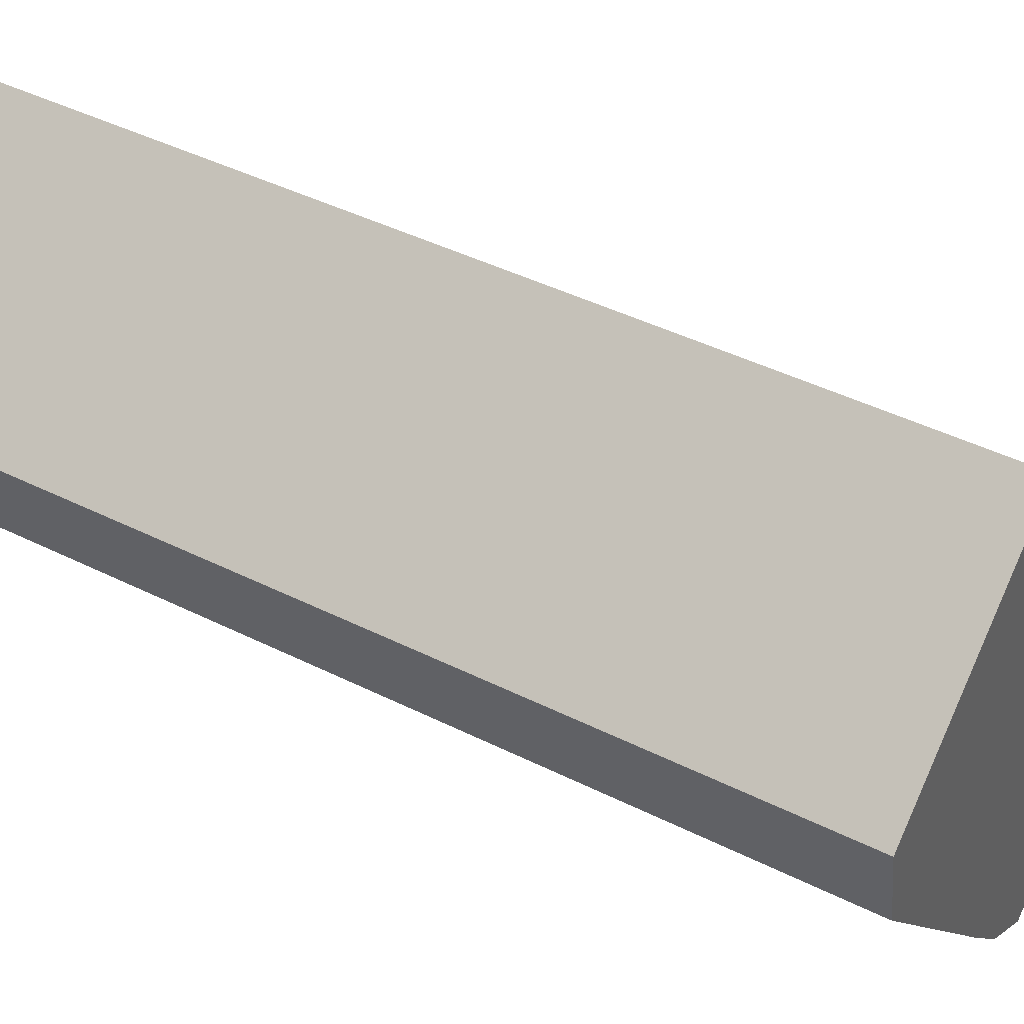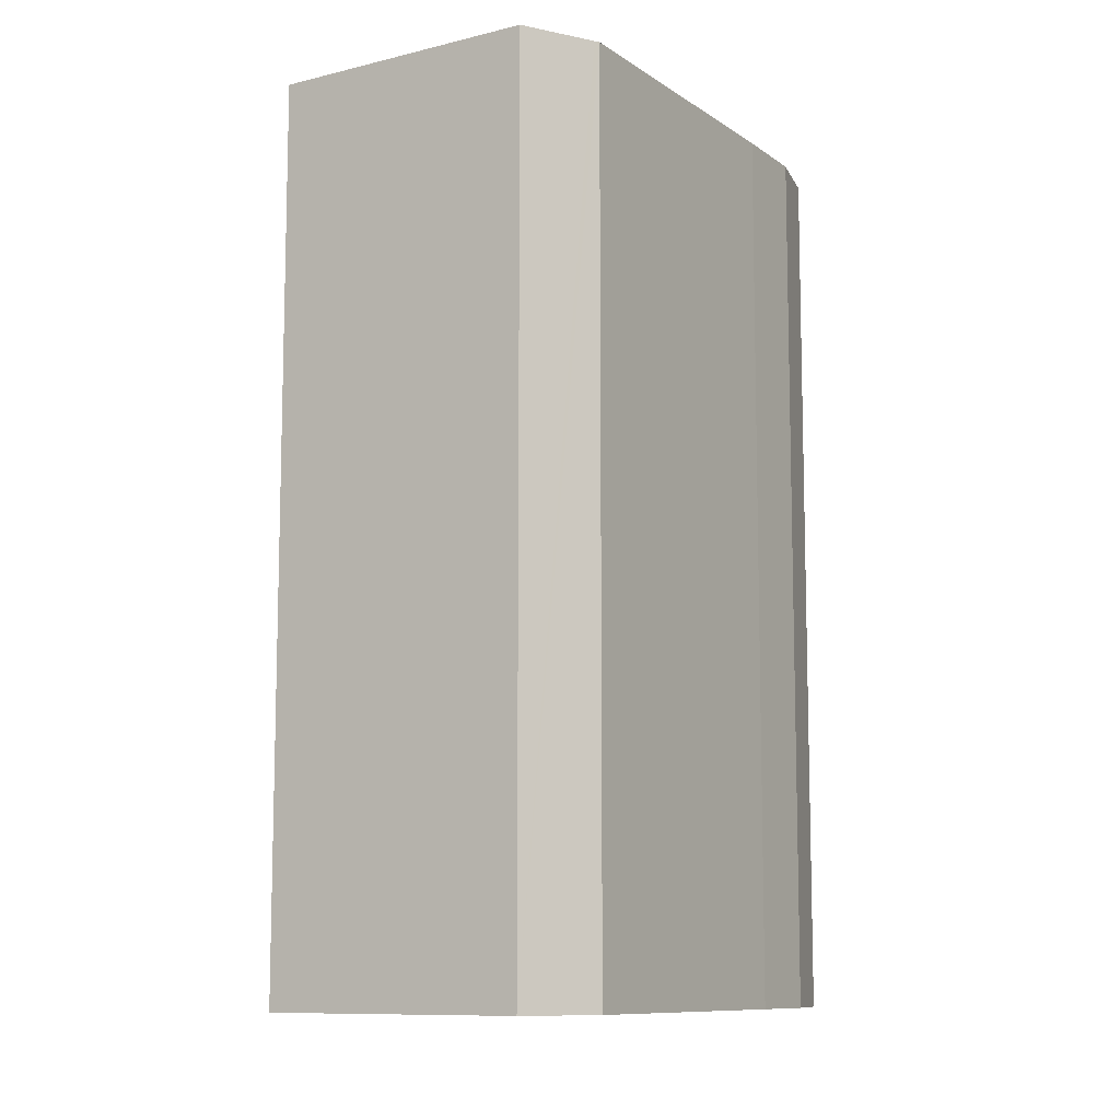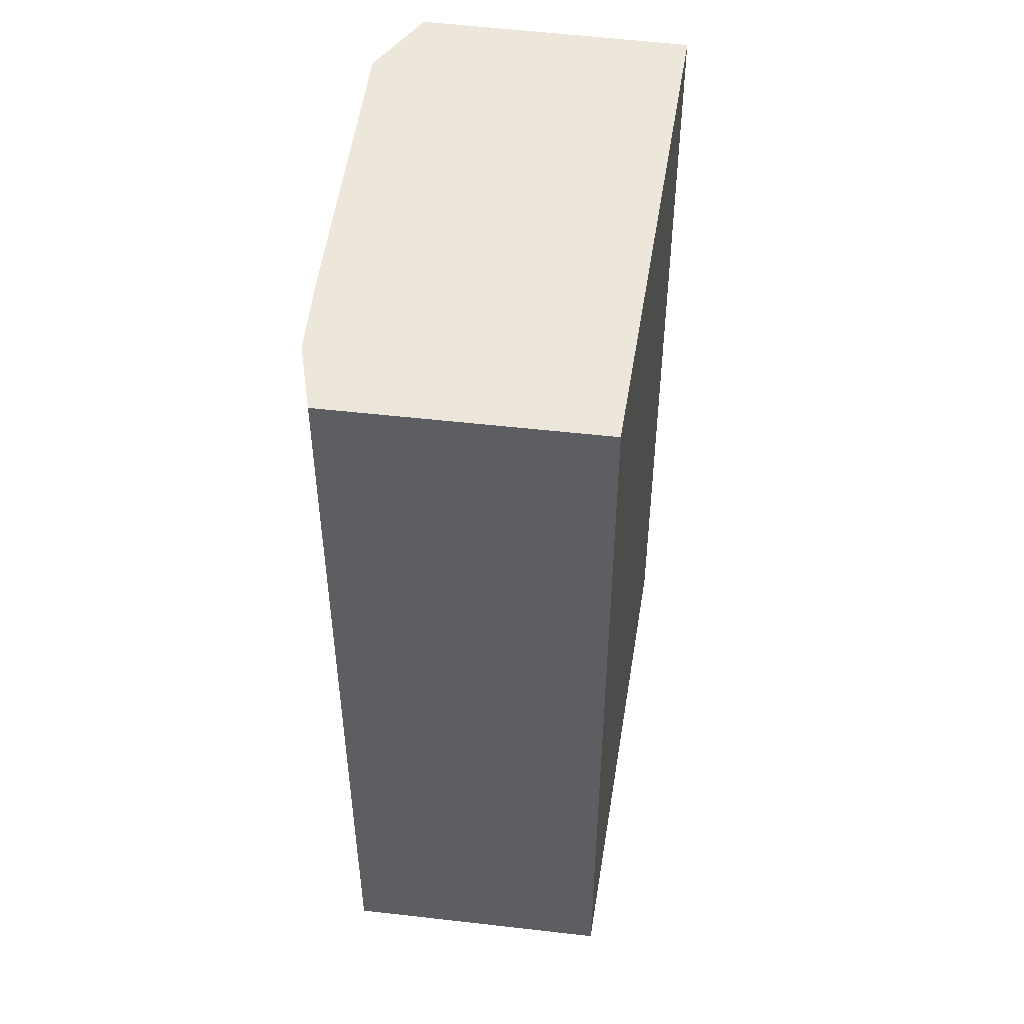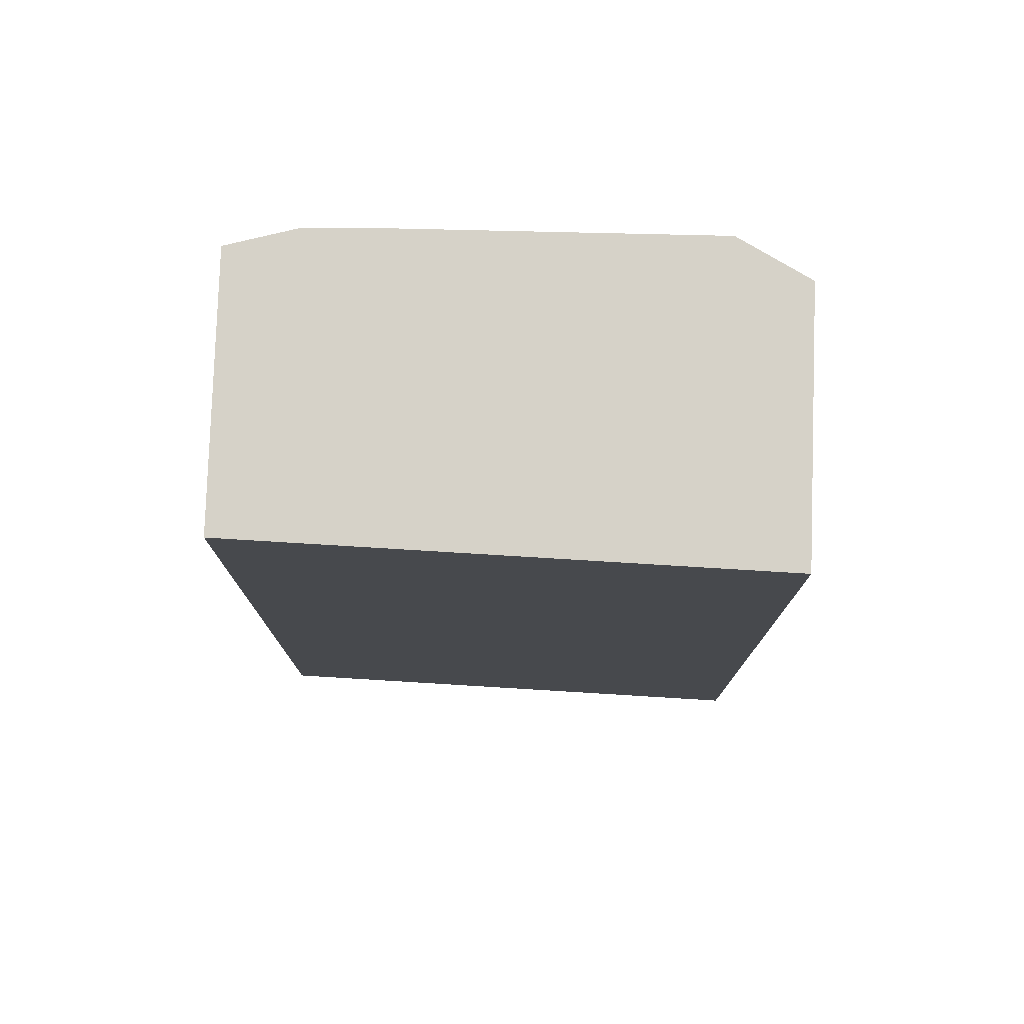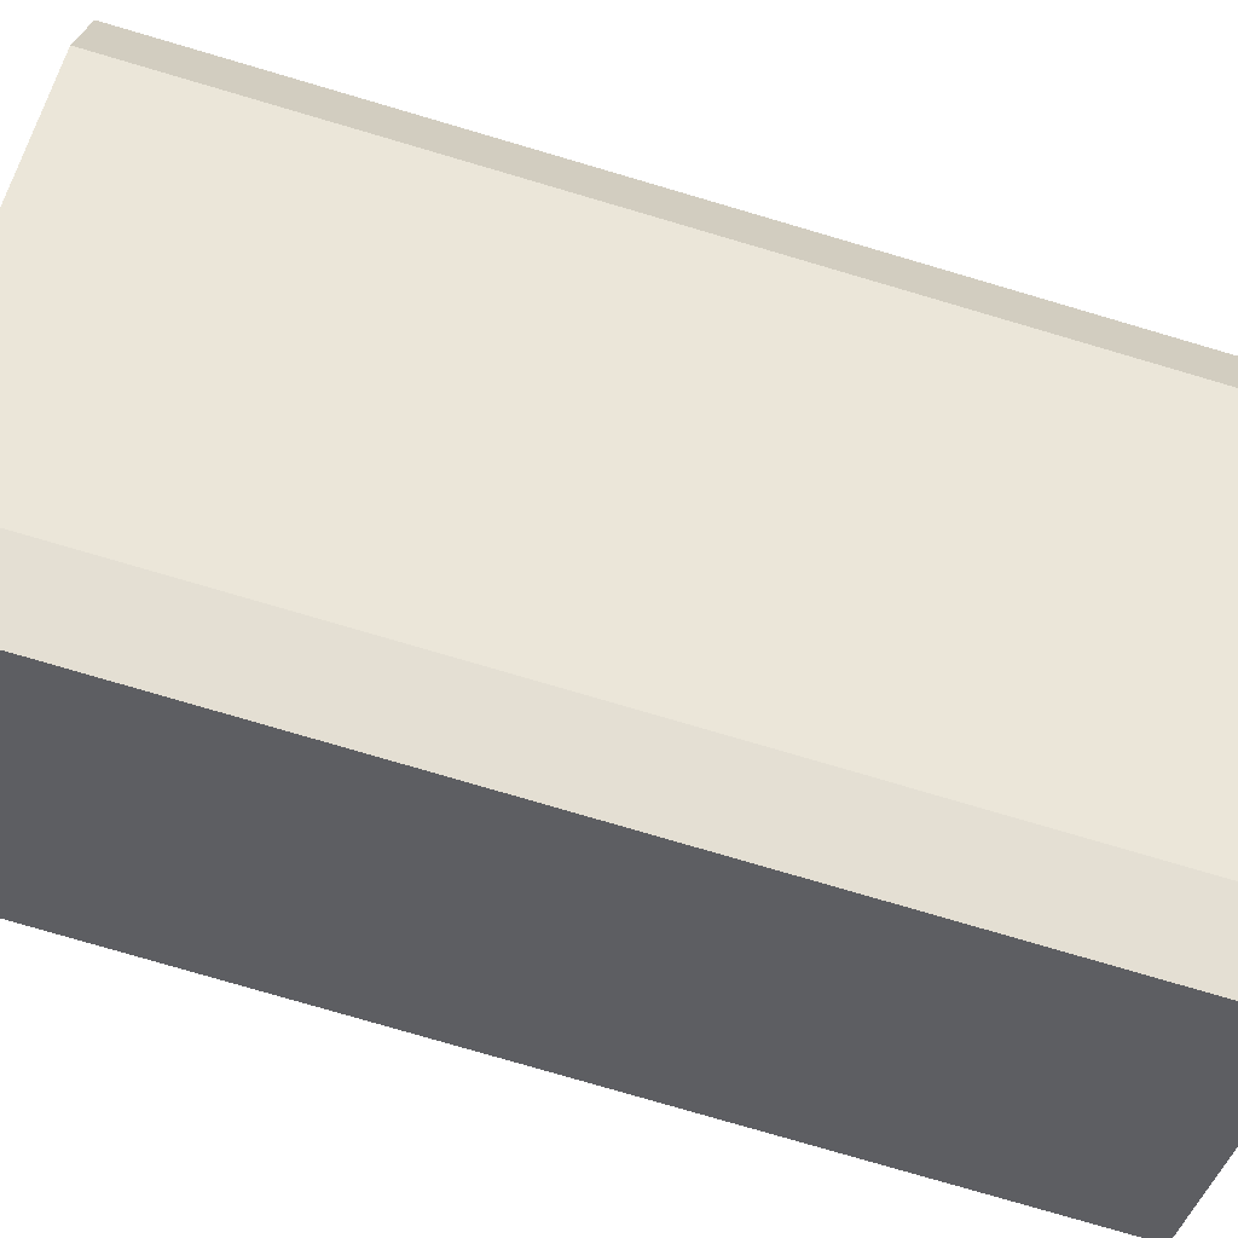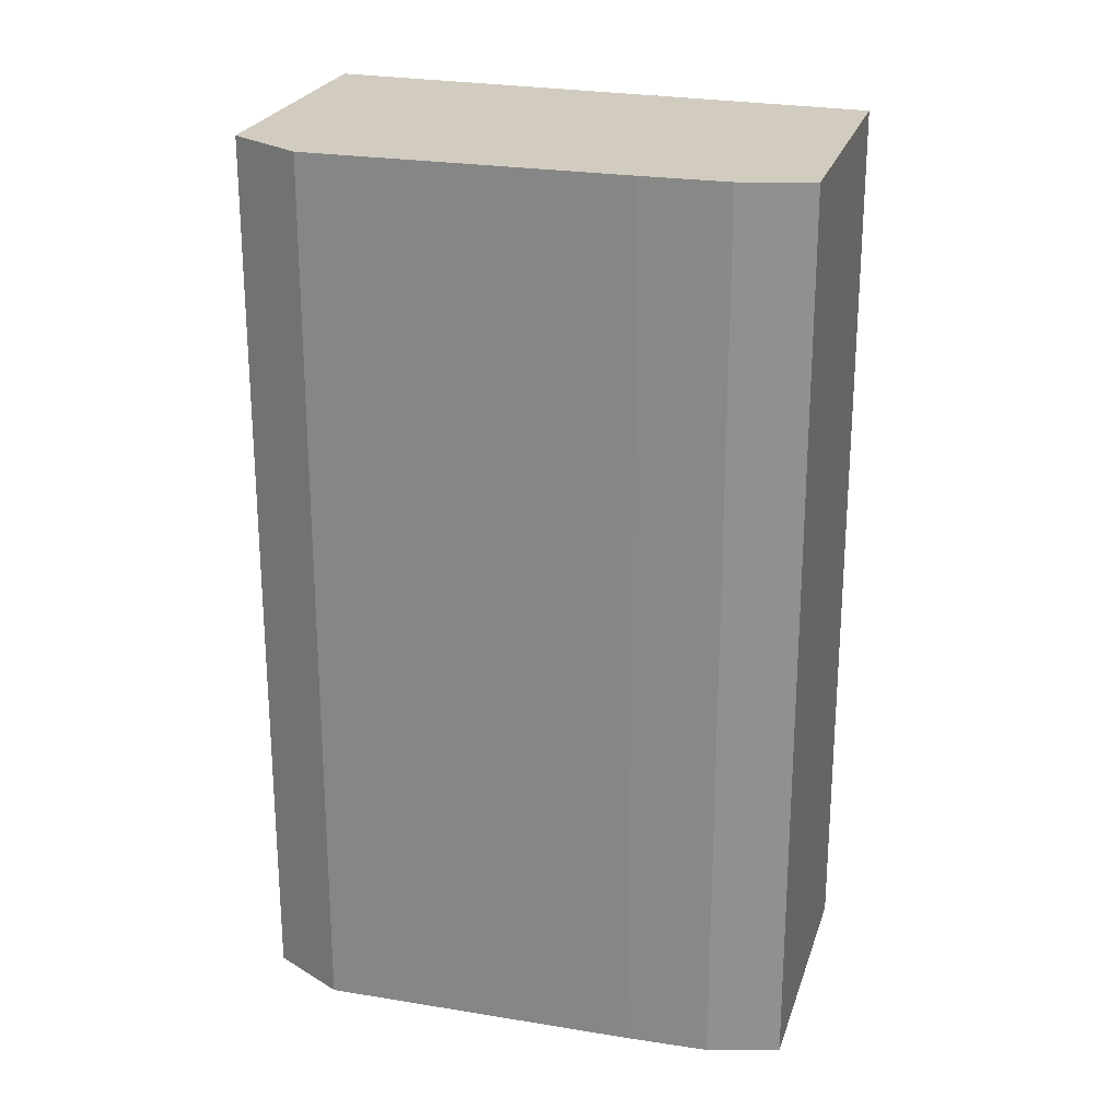
<metadata>
{"format":"obj","ext":"obj","renderer":"f3d","projection":"perspective","resolution":1024,"background":"white","views":[{"elev":43.8,"azim":120.4,"up":"+Z"},{"elev":-10.0,"azim":71.4,"up":"+Y"},{"elev":50.6,"azim":-133.2,"up":"+Y"},{"elev":77.7,"azim":-48.8,"up":"+Y"},{"elev":-79.1,"azim":73.7,"up":"+Z"},{"elev":24.2,"azim":145.3,"up":"+Y"}]}
</metadata>
<code>
v  0 21.09 1.291e-15
v  6.364 21.09 -3.107
v  4.954 21.09 -4.103
v  7.664 21.09 -1.616
v  11.47 21.09 2.944
v  7.785 21.09 10.07
v  12.44 21.09 4.097
v  12.46 21.09 4.218
v  12.79 21.09 6.052
v  6.364 1.902e-16 -3.107
v  4.954 2.512e-16 -4.103
v  7.664 9.895e-17 -1.616
v  12.44 -2.509e-16 4.097
v  11.47 -1.803e-16 2.944
v  0 0 0
v  7.785 -6.167e-16 10.07
v  12.79 -3.706e-16 6.052
v  12.46 -2.583e-16 4.218
g defaultobject
f 1 2 3
f 2 1 4
f 4 1 5
f 5 1 6
f 5 6 7
f 7 6 8
f 8 6 9
f 10 3 2
f 3 10 11
f 12 2 4
f 2 12 10
f 13 5 7
f 5 13 4
f 4 13 12
f 12 13 14
f 11 1 3
f 1 11 15
f 15 6 1
f 6 15 16
f 16 9 6
f 9 16 17
f 17 8 9
f 8 17 7
f 7 17 13
f 13 17 18
f 15 17 16
f 17 15 18
f 18 15 13
f 13 15 14
f 14 15 12
f 12 15 11
f 12 11 10

</code>
